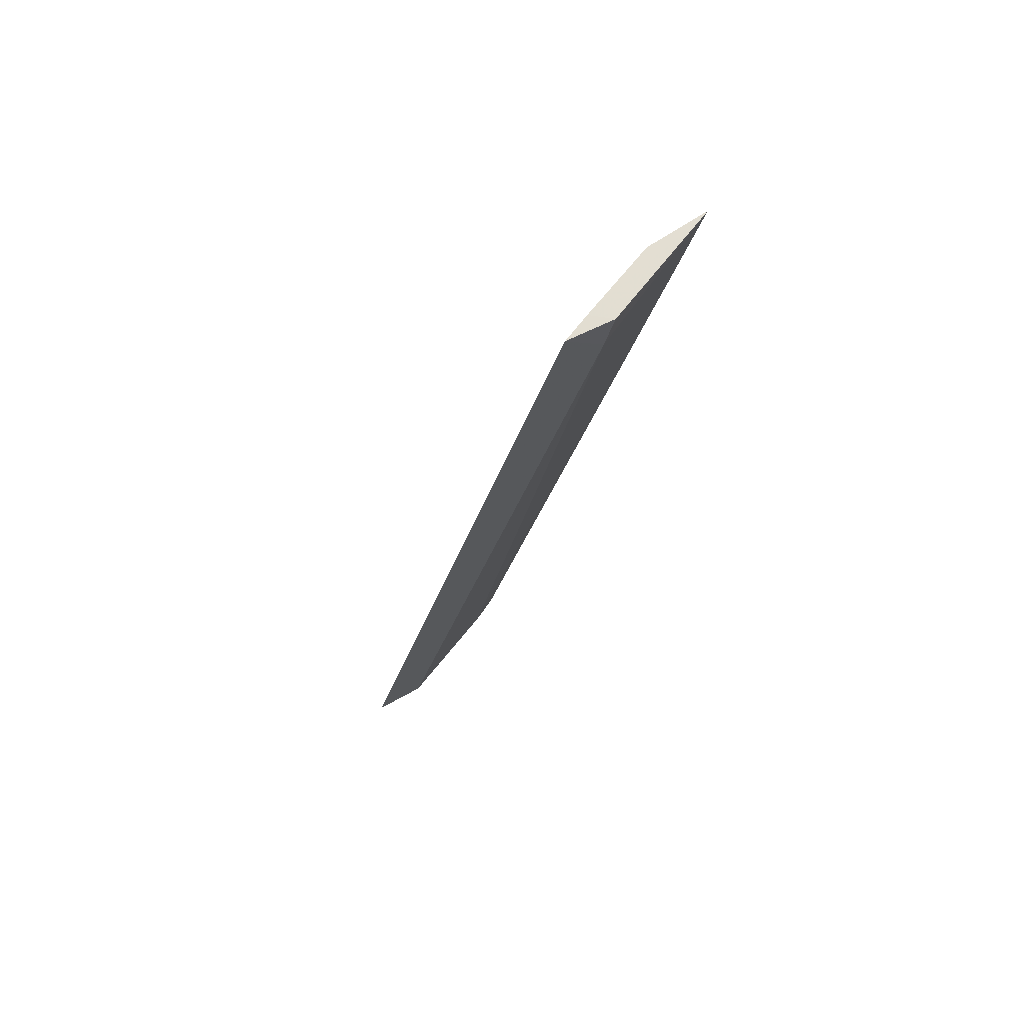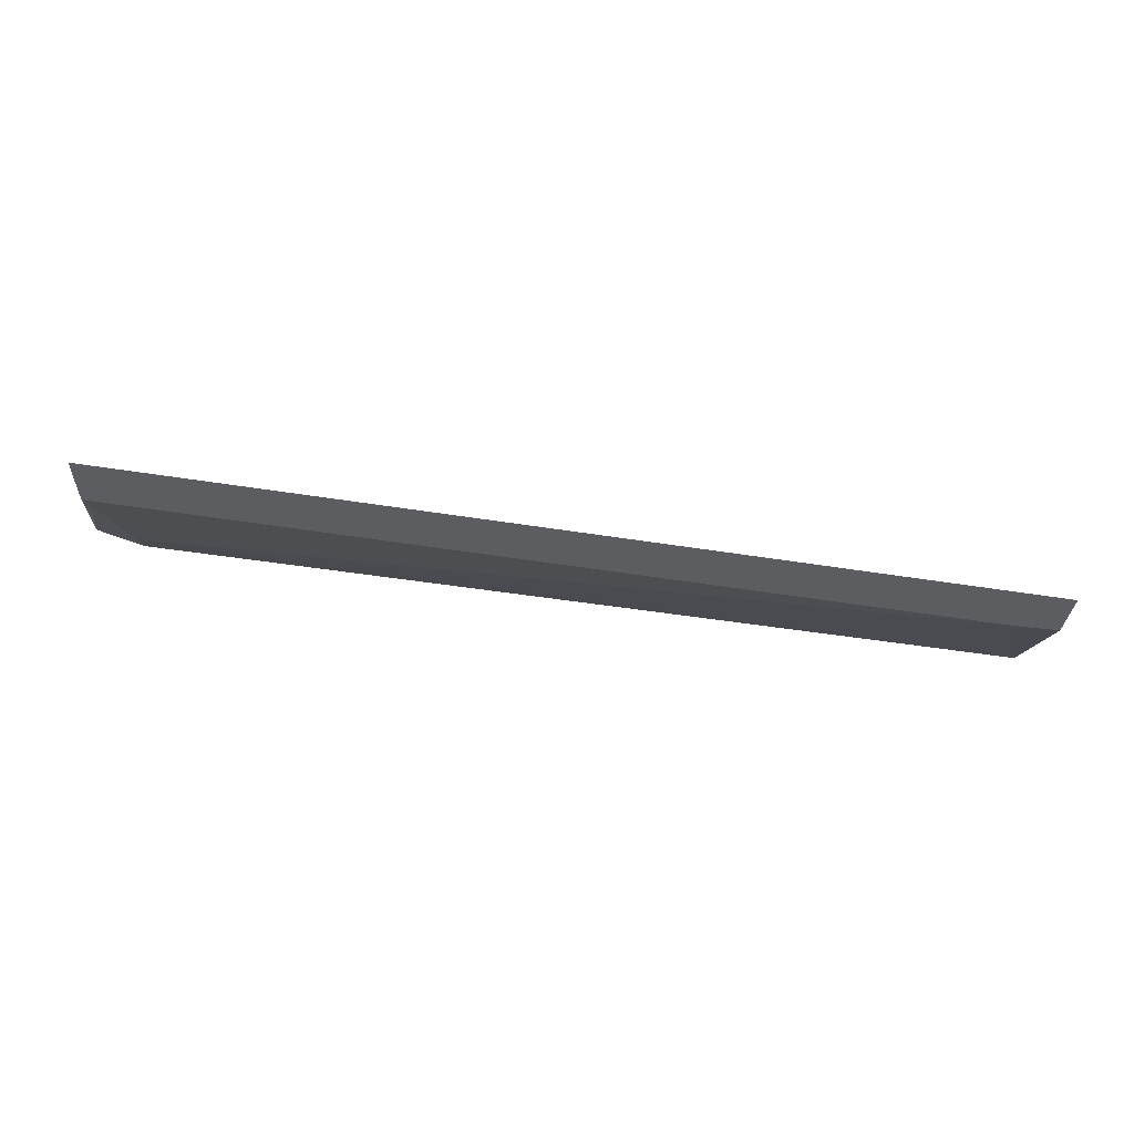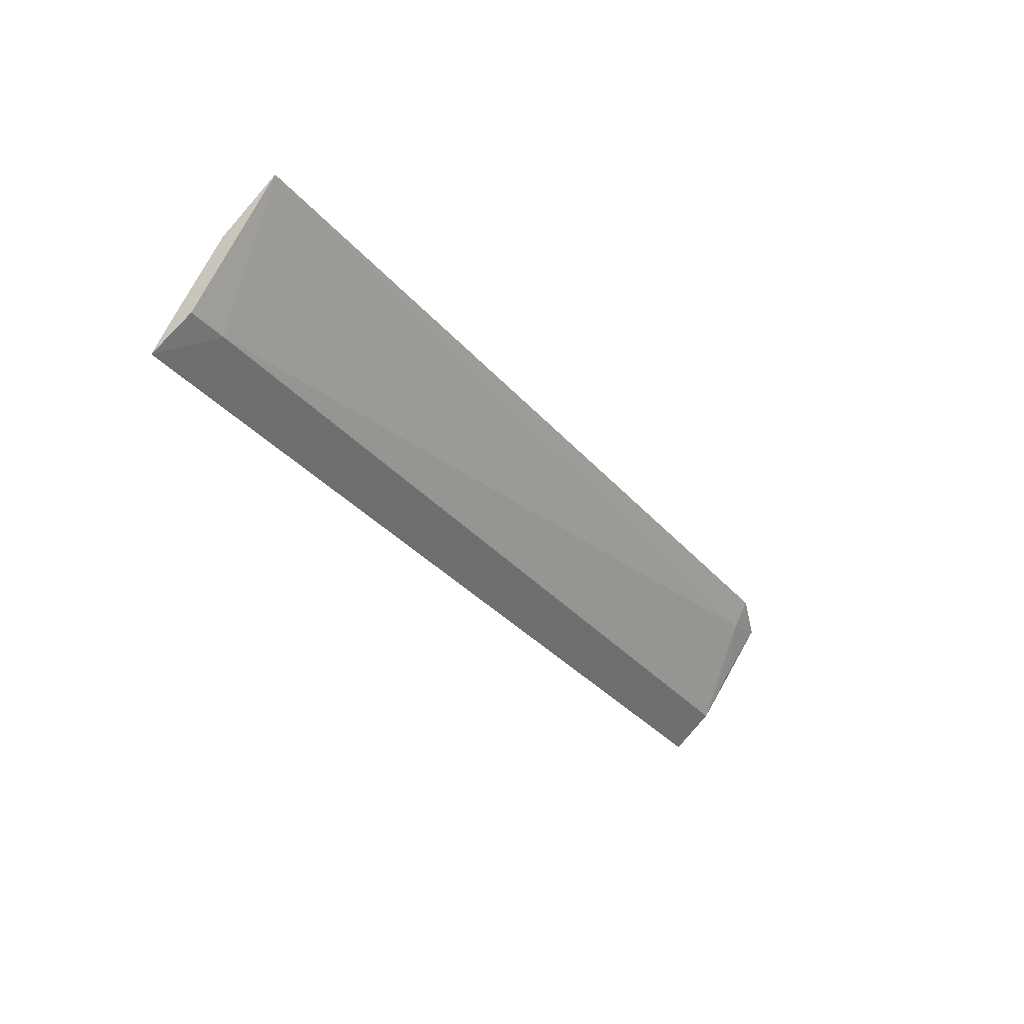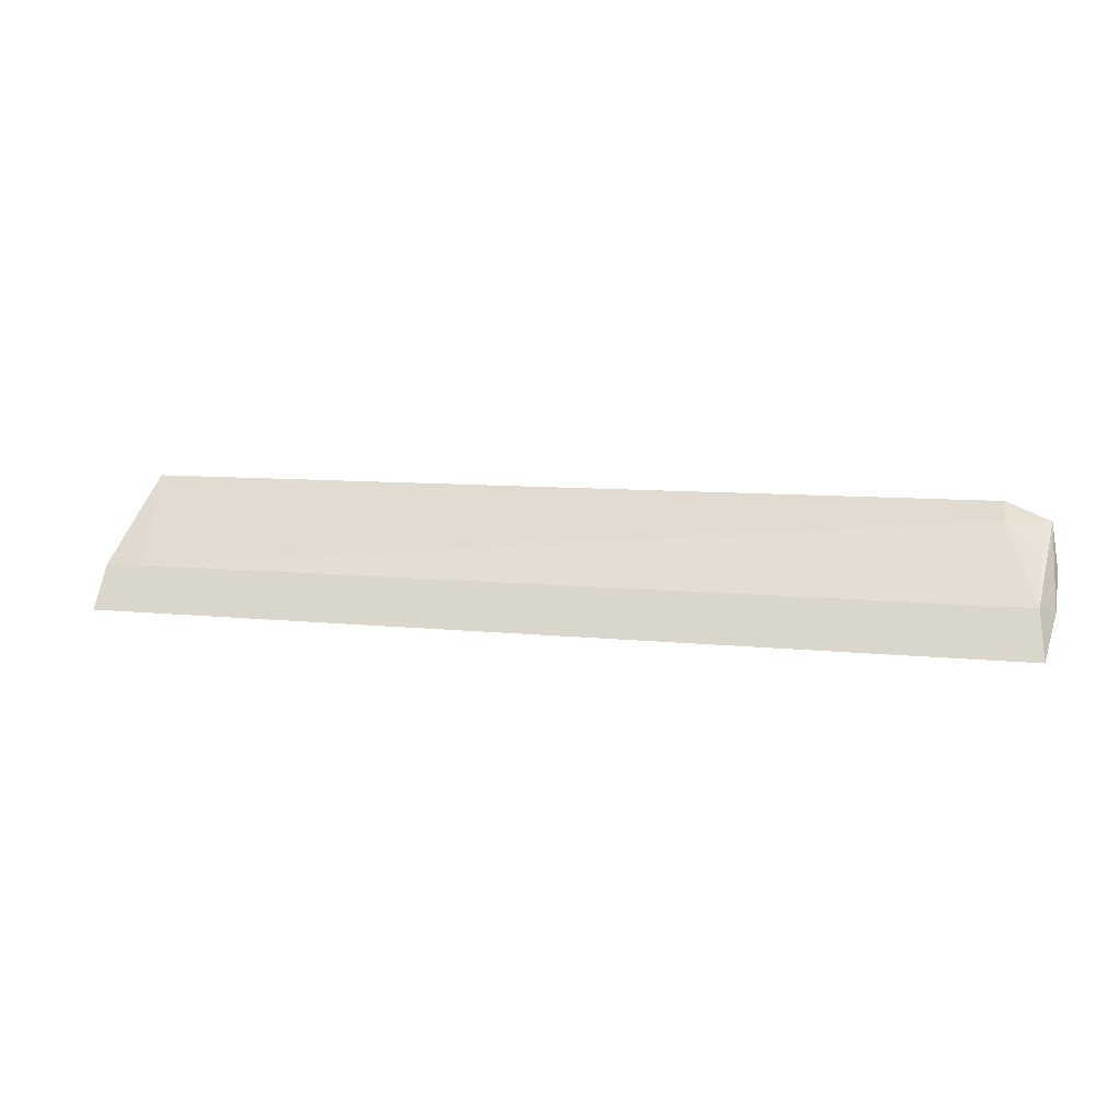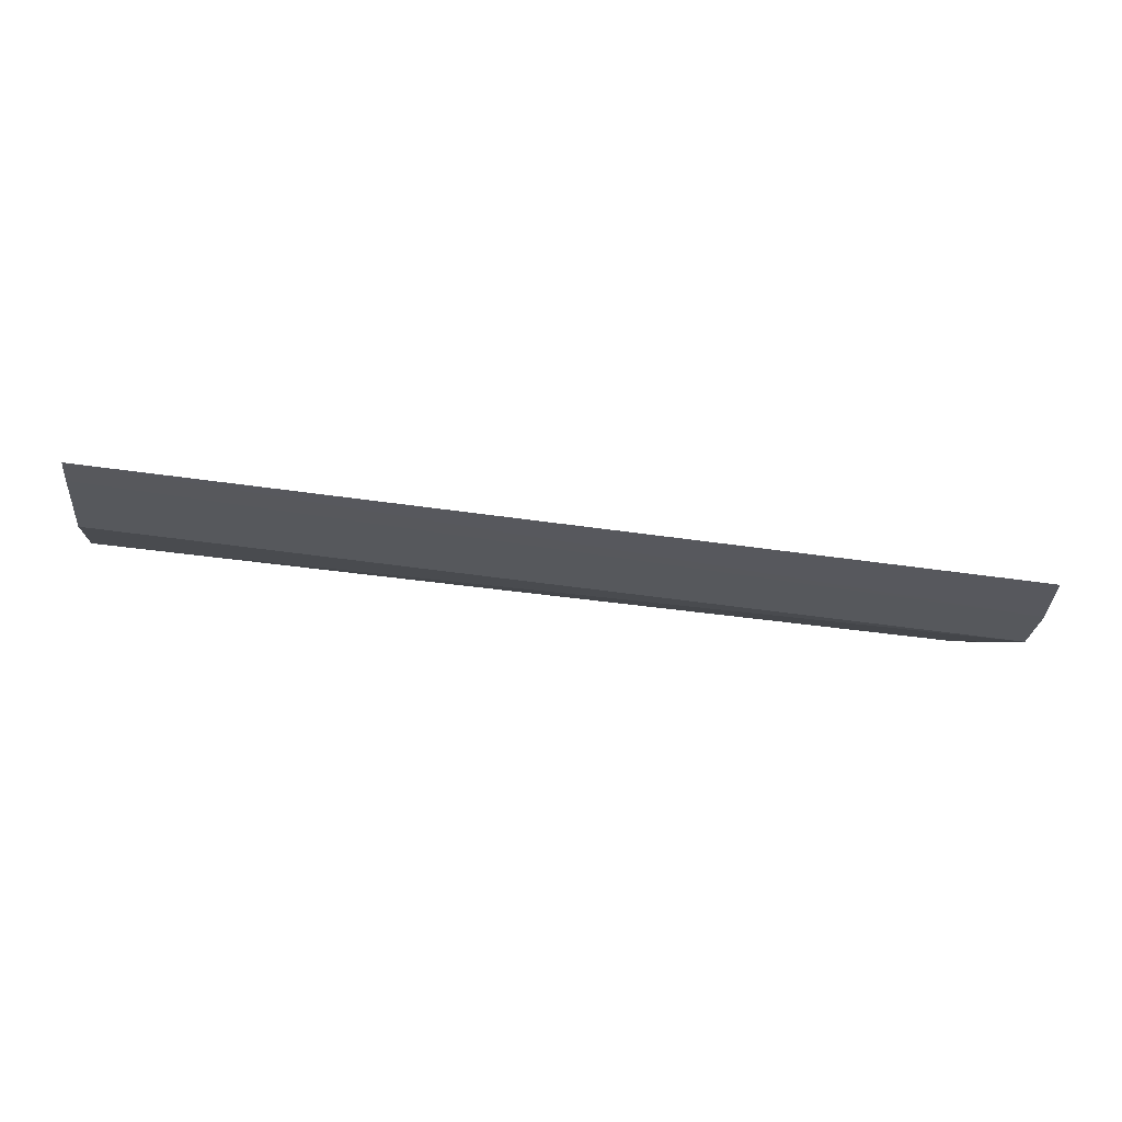
<metadata>
{"format":"obj","ext":"obj","renderer":"f3d","projection":"perspective","resolution":1024,"background":"white","views":[{"elev":-25.7,"azim":77.9,"up":"+Z"},{"elev":-67.9,"azim":-7.3,"up":"+Z"},{"elev":-34.4,"azim":124.8,"up":"+Z"},{"elev":6.1,"azim":-163.4,"up":"+Y"},{"elev":-63.3,"azim":173.2,"up":"+Y"}]}
</metadata>
<code>
v -0.09838 0.01842 -0.03117
v -0.09828 0.02548 -0.02107
v -0.4494 0.02748 -0.007517
v -0.4297 0.06269 0.02467
v -0.09864 0.06606 0.02343
v -0.4444 0.03036 -0.01779
v -0.09865 0.03452 -0.02106
v -0.09829 0.04521 0.00635
v -0.447 0.01355 -0.02779
v -0.4465 0.05628 0.01934
v -0.1138 0.03479 -0.02111
v -0.449 0.03995 0.009802
v -0.4306 0.05615 0.01467
v -0.4437 0.04281 -0.0009522
f 1 2 3
f 7 5 2
f 7 2 1
f 8 3 2
f 8 2 5
f 9 1 3
f 9 3 6
f 10 6 3
f 11 7 1
f 11 5 7
f 11 9 6
f 11 1 9
f 12 8 5
f 12 5 4
f 12 4 10
f 12 10 3
f 12 3 8
f 13 10 4
f 13 11 6
f 13 4 5
f 13 5 11
f 14 13 6
f 14 6 10
f 14 10 13

</code>
